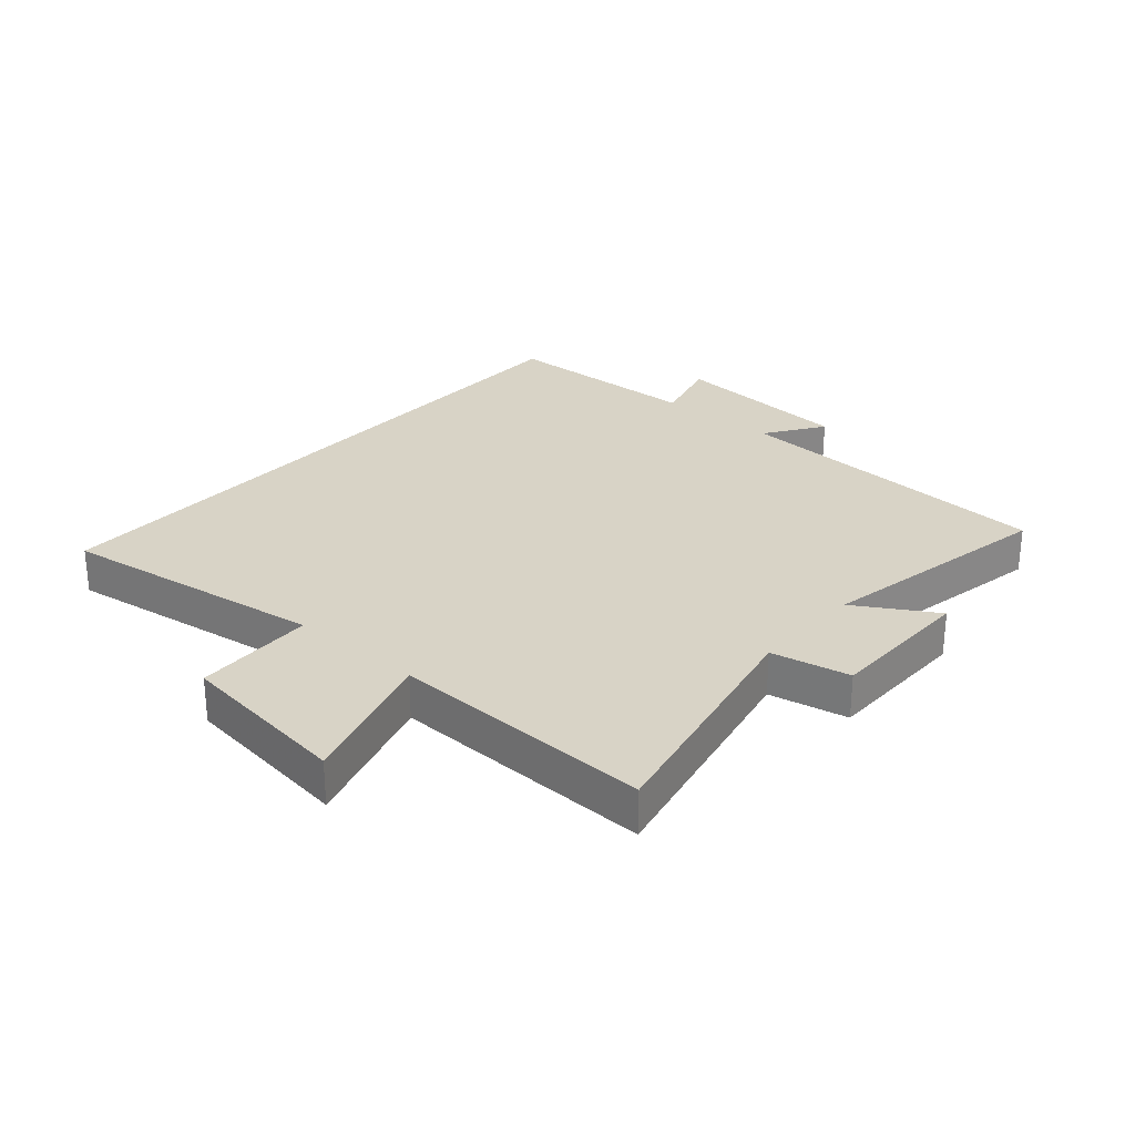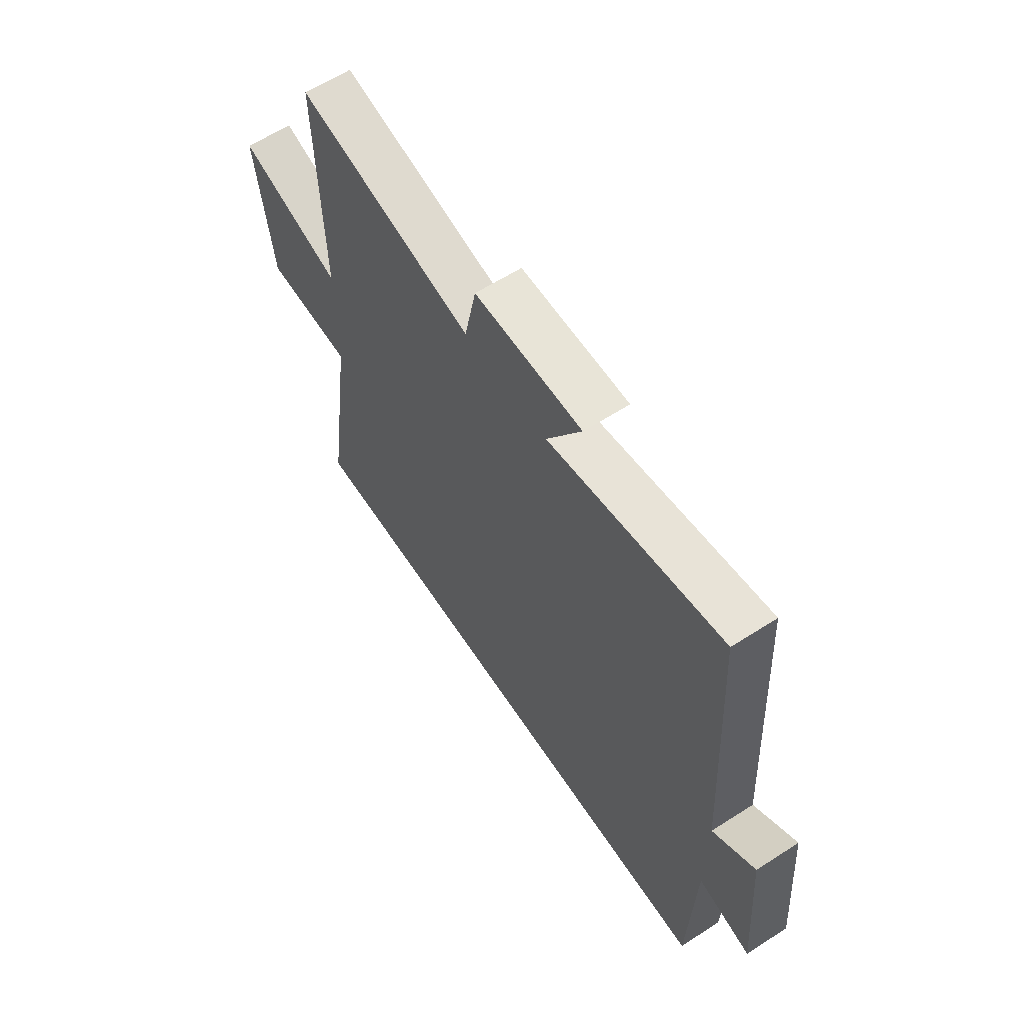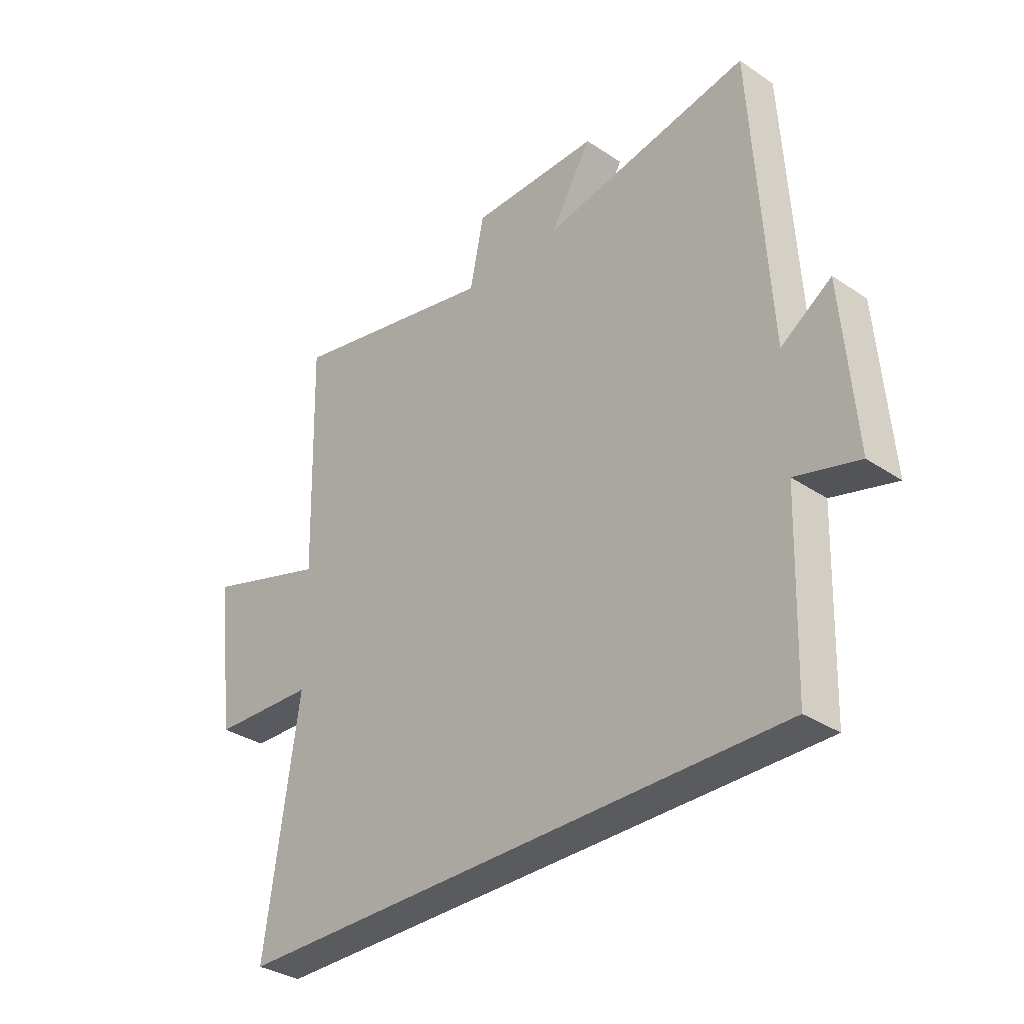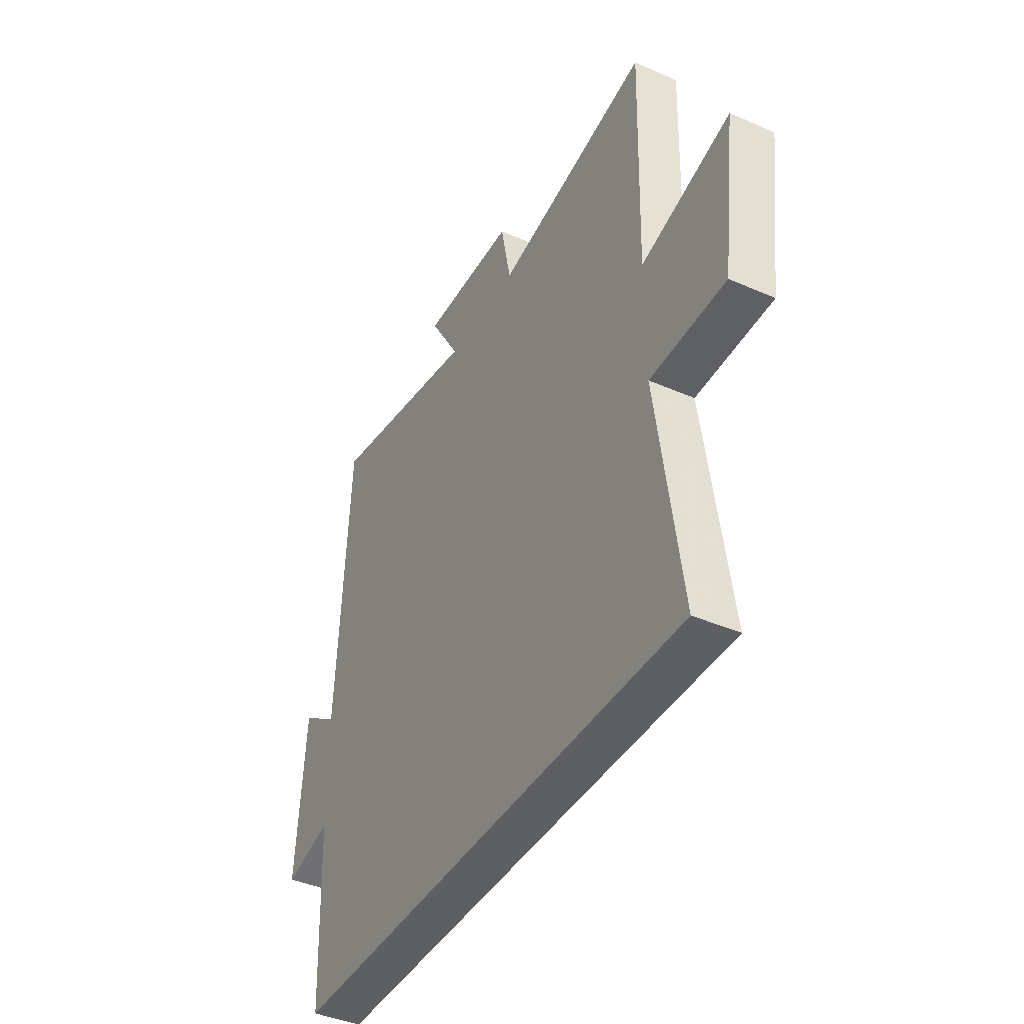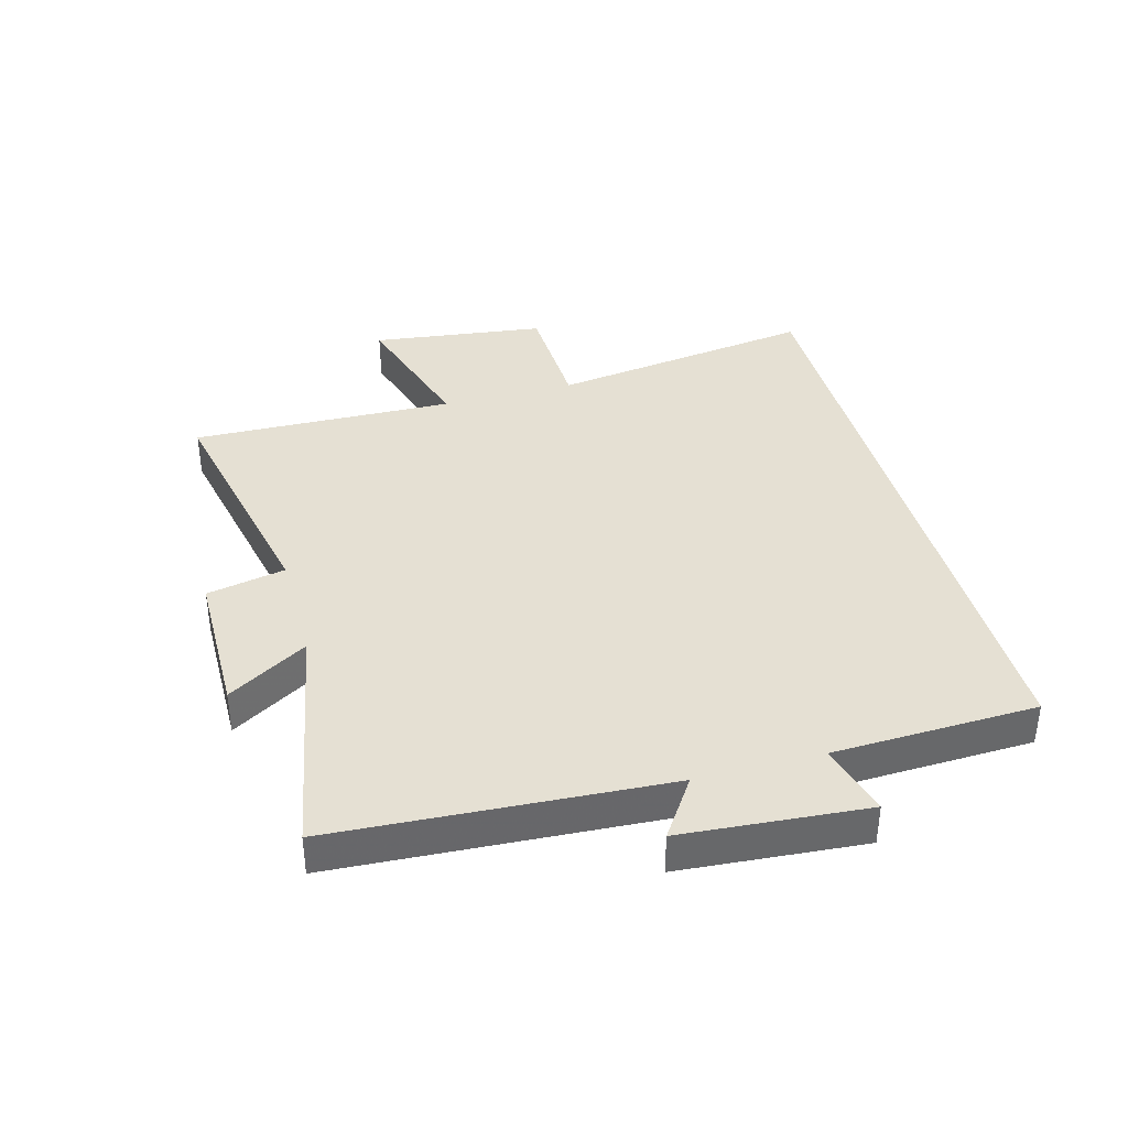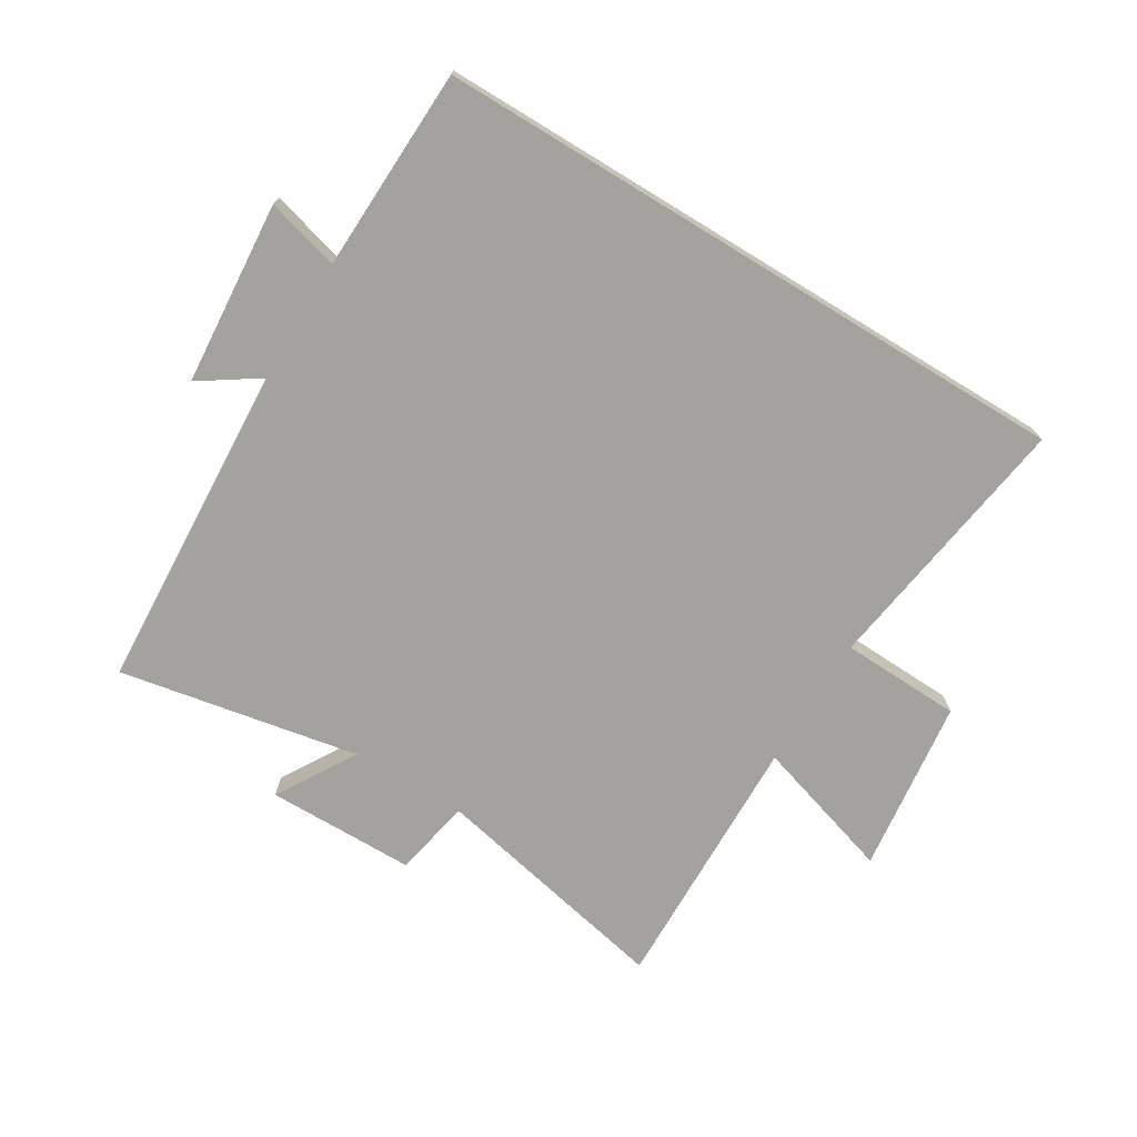
<metadata>
{"format":"obj","ext":"obj","renderer":"f3d","projection":"perspective","resolution":1024,"background":"white","views":[{"elev":27.8,"azim":-48.9,"up":"+Y"},{"elev":61.5,"azim":56.8,"up":"+Z"},{"elev":-33.3,"azim":47.5,"up":"+Z"},{"elev":-41.2,"azim":-118.0,"up":"+Z"},{"elev":38.2,"azim":74.7,"up":"+Y"},{"elev":-72.5,"azim":148.6,"up":"+Y"}]}
</metadata>
<code>
v 0.468 0.07 0.574
v 0.5 0.07 0.036
v 0.595 0.07 0.1
v 0.619 0.07 -0.2
v 0.5 0.07 -0.168
v 0.489 0.07 -0.5
v -0.563 0.07 -0.5
v -0.5 0.07 -0.065
v -0.696 0.07 -0.058
v -0.732 0.07 0.226
v -0.5 0.07 0.155
v -0.511 0.07 0.584
v -0.114 0.07 0.5
v -0.088 0.07 0.628
v 0.154 0.07 0.63
v 0.076 0.07 0.5
v 0.468 0 0.574
v 0.5 0 0.036
v 0.595 0 0.1
v 0.619 0 -0.2
v 0.5 0 -0.168
v 0.489 0 -0.5
v -0.563 0 -0.5
v -0.5 0 -0.065
v -0.696 0 -0.058
v -0.732 0 0.226
v -0.5 0 0.155
v -0.511 0 0.584
v -0.114 0 0.5
v -0.088 0 0.628
v 0.154 0 0.63
v 0.076 0 0.5
f 13 14 15 16
f 11 12 13
f 11 13 16
f 8 9 10 11
f 8 11 16 1
f 5 6 7 8
f 2 3 4 5
f 1 2 5 8
f 32 31 30 29
f 29 28 27
f 32 29 27
f 27 26 25 24
f 17 32 27 24
f 24 23 22 21
f 21 20 19 18
f 24 21 18 17
f 1 17 18 2
f 2 18 19 3
f 3 19 20 4
f 4 20 21 5
f 5 21 22 6
f 6 22 23 7
f 7 23 24 8
f 8 24 25 9
f 9 25 26 10
f 10 26 27 11
f 11 27 28 12
f 12 28 29 13
f 13 29 30 14
f 14 30 31 15
f 15 31 32 16
f 16 32 17 1

</code>
